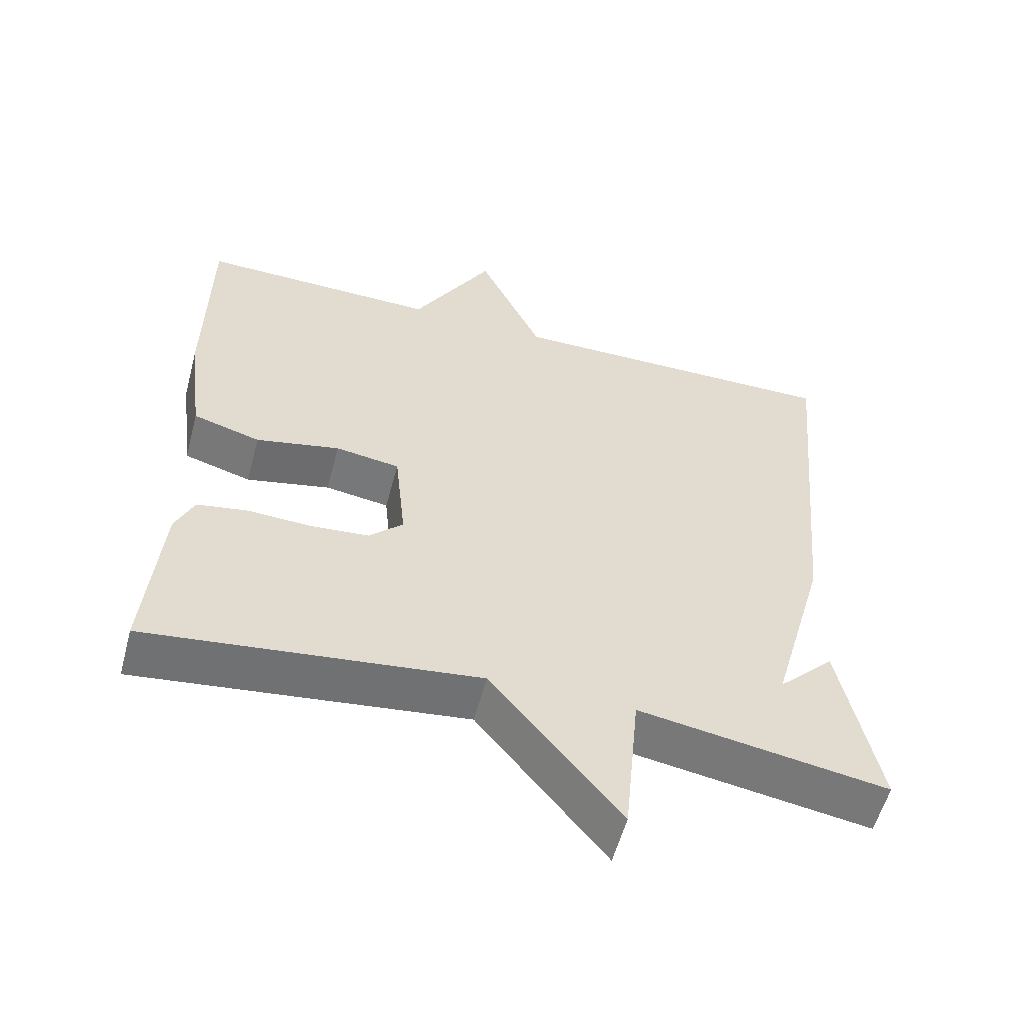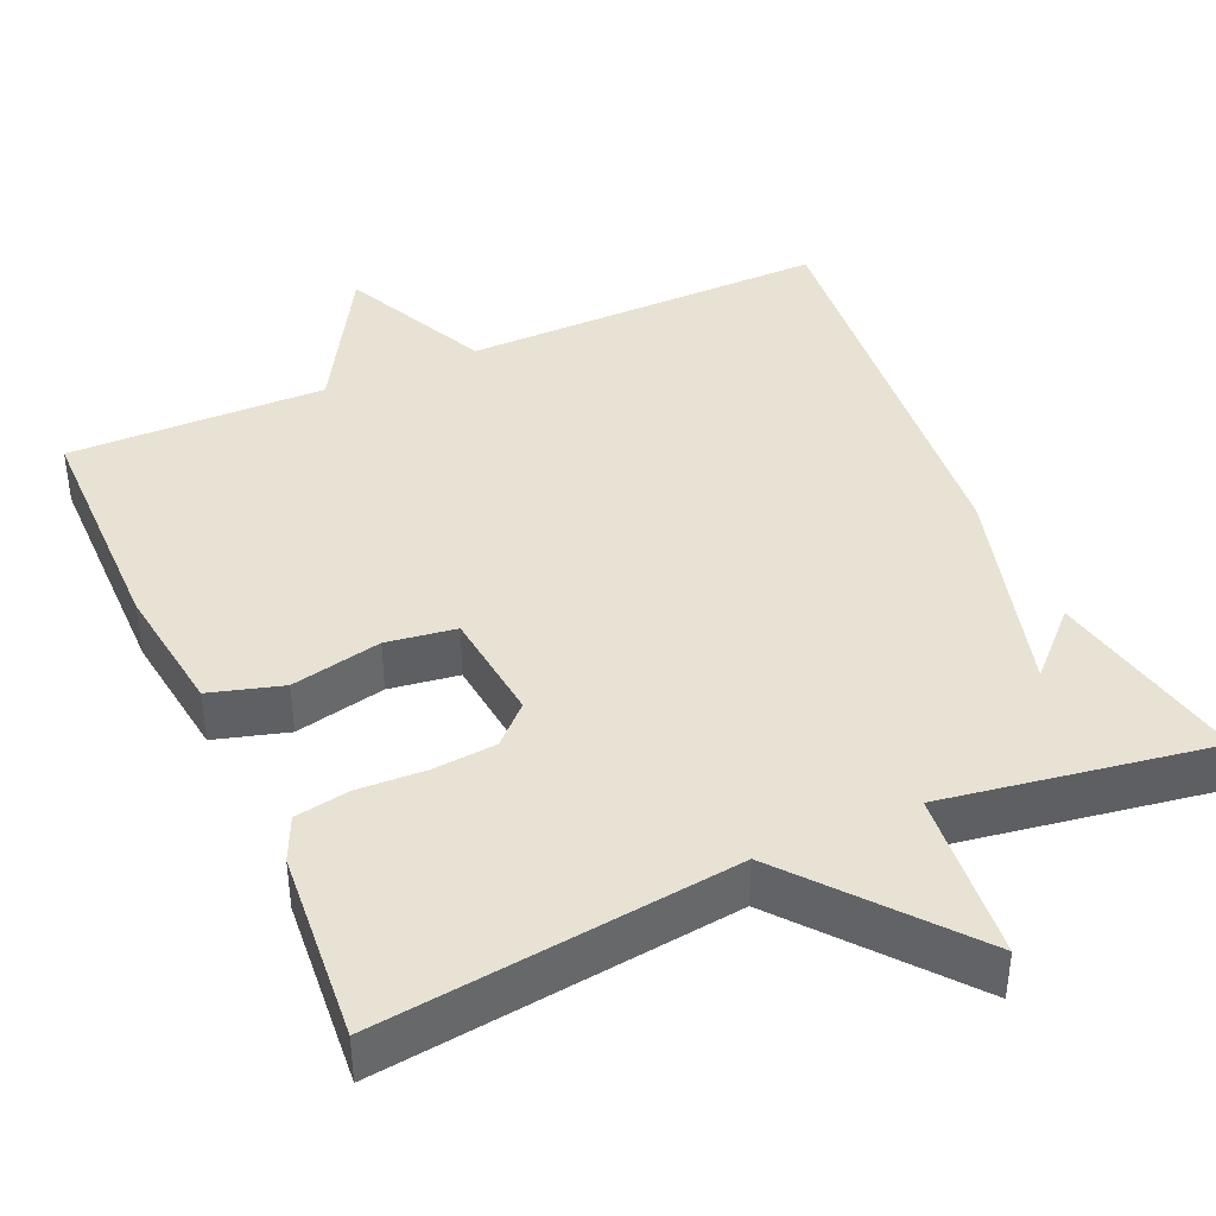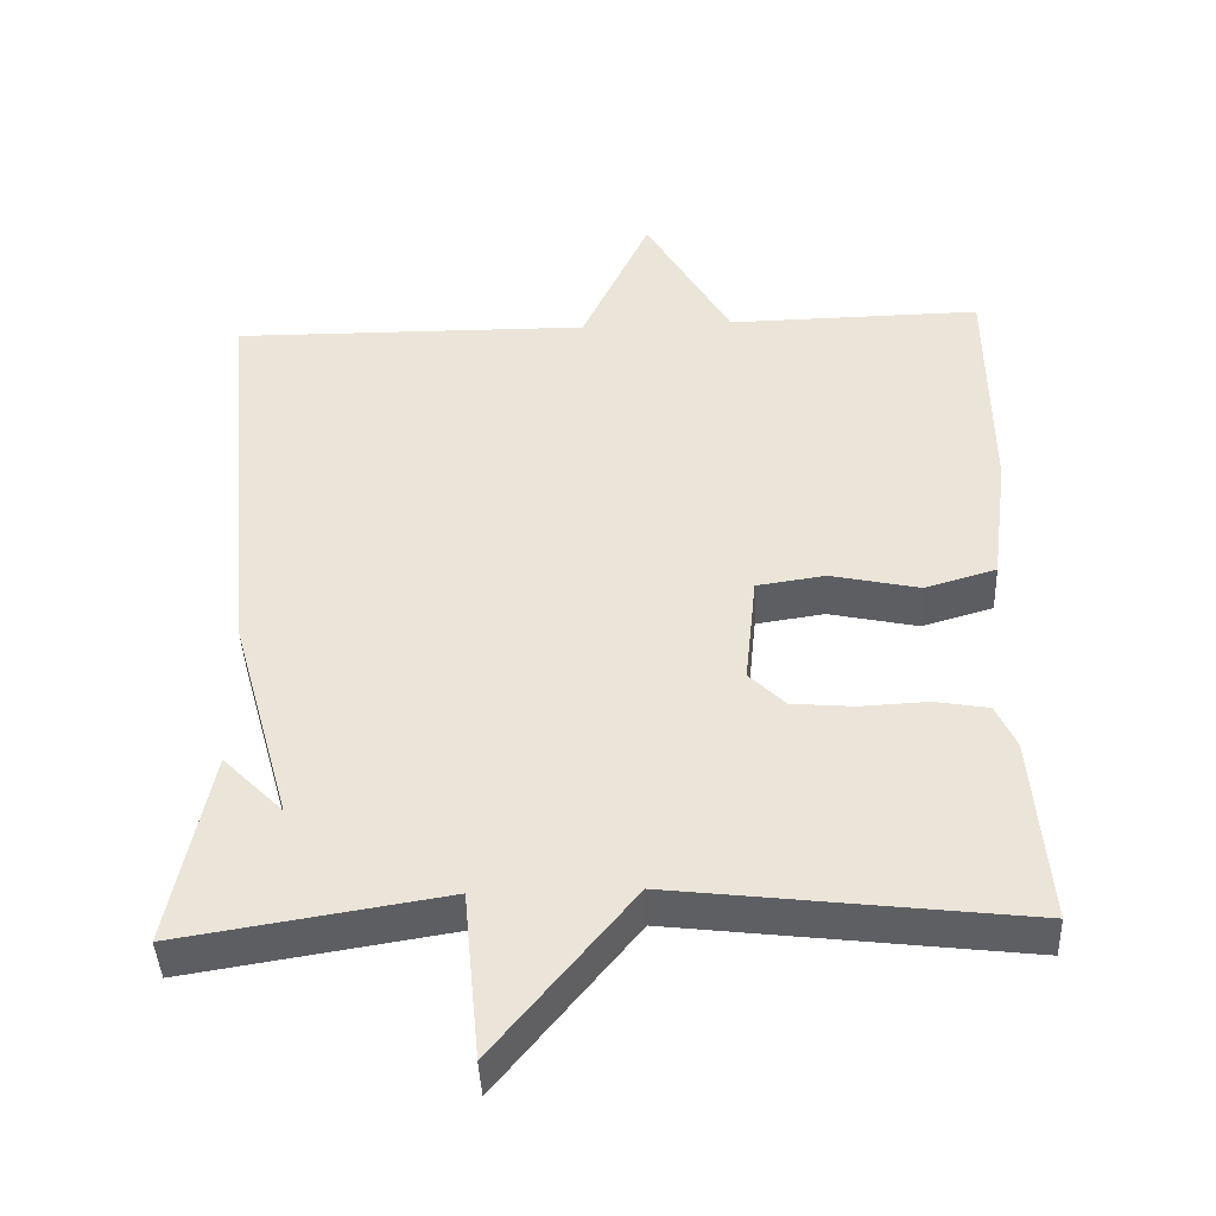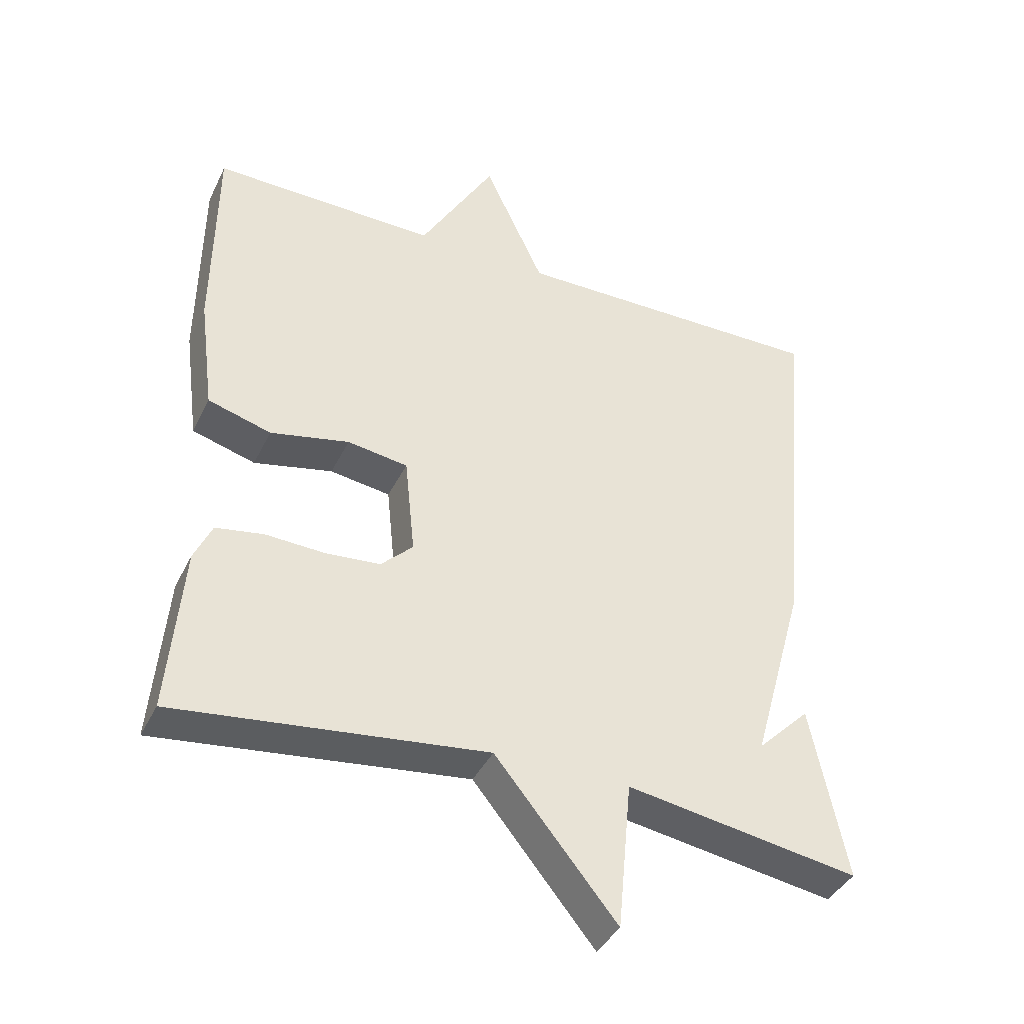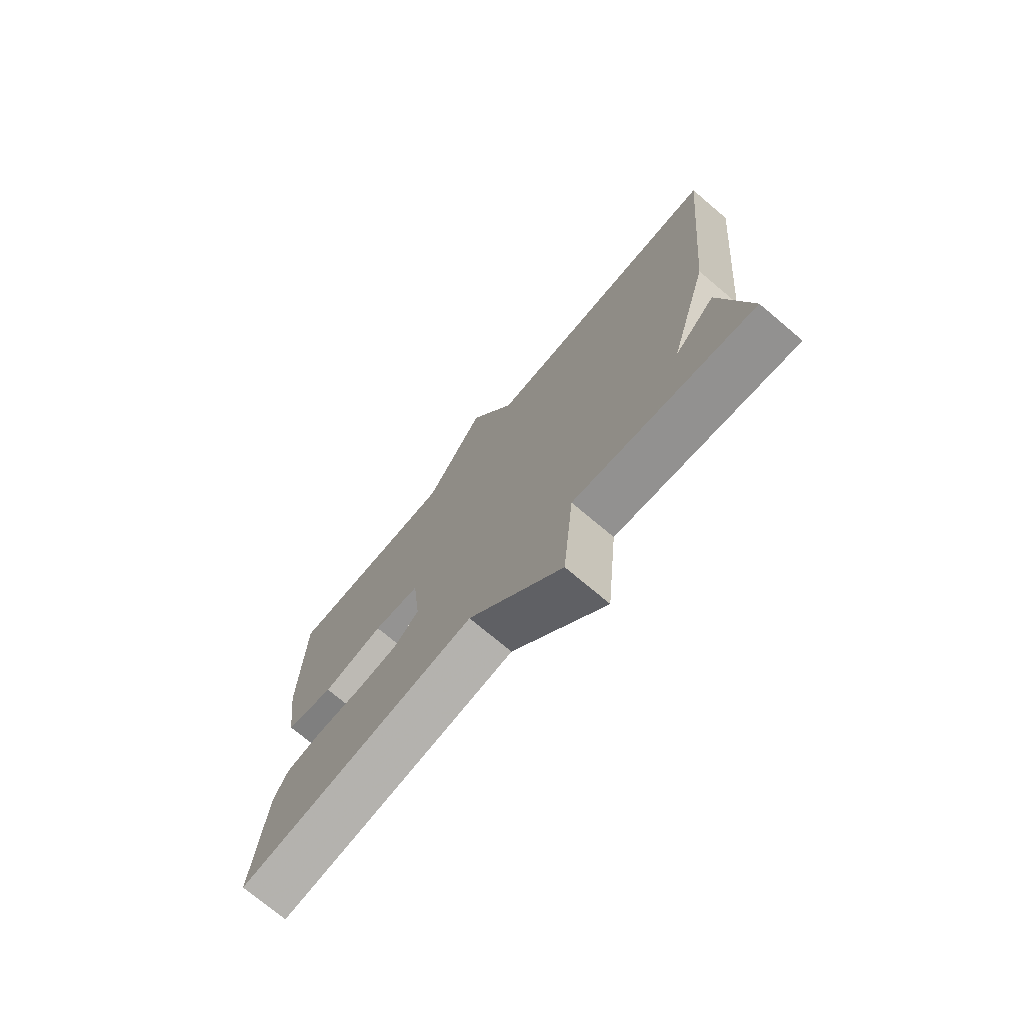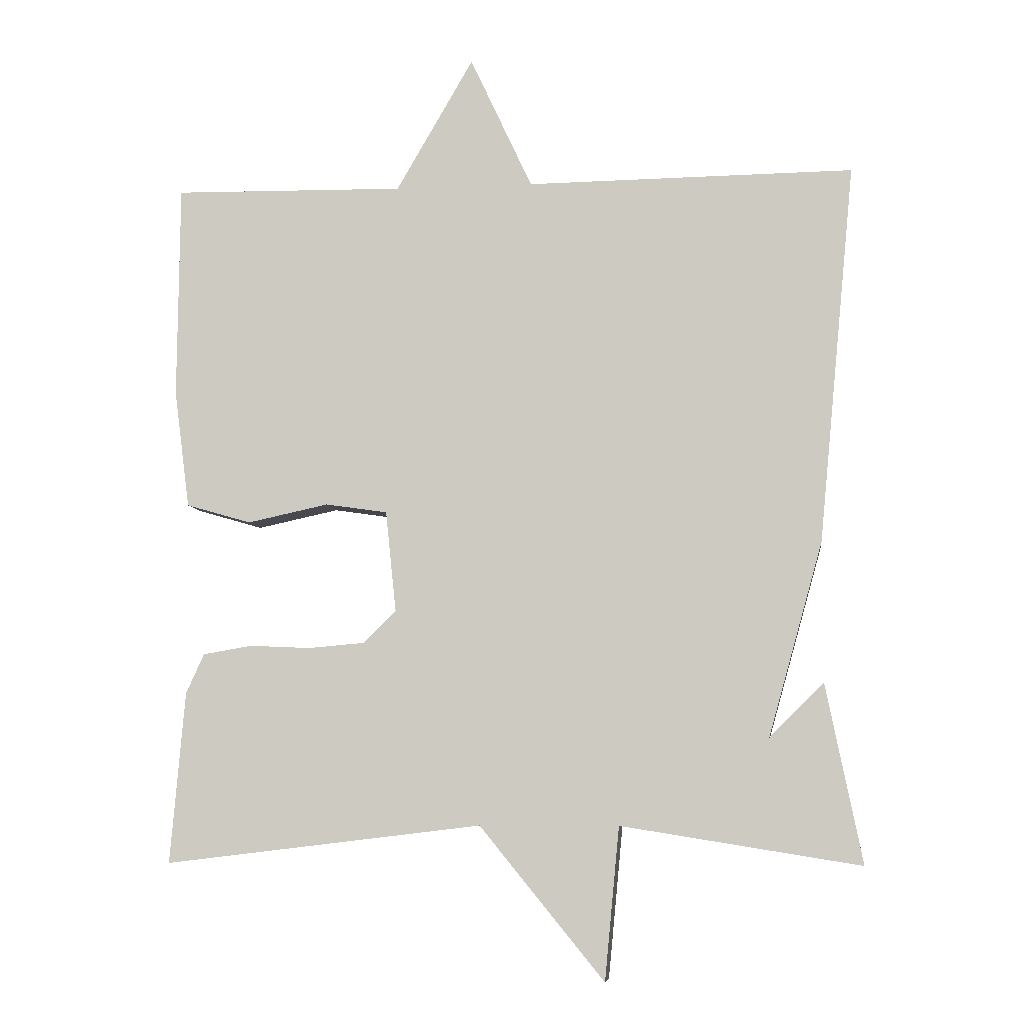
<metadata>
{"format":"obj","ext":"obj","renderer":"f3d","projection":"perspective","resolution":1024,"background":"white","views":[{"elev":-56.5,"azim":165.1,"up":"+Z"},{"elev":40.7,"azim":156.0,"up":"+Y"},{"elev":-42.4,"azim":2.5,"up":"+Z"},{"elev":-39.9,"azim":155.9,"up":"+Z"},{"elev":-74.0,"azim":-130.1,"up":"+Z"},{"elev":-7.0,"azim":-172.9,"up":"+Z"}]}
</metadata>
<code>
v 0.5 0.07 0.5
v 0.503 0.07 0.193
v 0.481 0.07 0.024
v 0.388 0.07 -0.003
v 0.272 0.07 0.022
v 0.183 0.07 0.009
v 0.168 0.07 -0.136
v 0.215 0.07 -0.182
v 0.295 0.07 -0.189
v 0.383 0.07 -0.185
v 0.453 0.07 -0.197
v 0.479 0.07 -0.254
v 0.5 0.07 -0.5
v 0.044 0.07 -0.445
v -0.135 0.07 -0.664
v -0.156 0.07 -0.445
v -0.5 0.07 -0.5
v -0.448 0.07 -0.243
v -0.37 0.07 -0.321
v -0.448 0.07 -0.043
v -0.5 0.07 0.5
v -0.031 0.07 0.495
v 0.058 0.07 0.686
v 0.169 0.07 0.495
v 0.5 0 0.5
v 0.503 0 0.193
v 0.481 0 0.024
v 0.388 0 -0.003
v 0.272 0 0.022
v 0.183 0 0.009
v 0.168 0 -0.136
v 0.215 0 -0.182
v 0.295 0 -0.189
v 0.383 0 -0.185
v 0.453 0 -0.197
v 0.479 0 -0.254
v 0.5 0 -0.5
v 0.044 0 -0.445
v -0.135 0 -0.664
v -0.156 0 -0.445
v -0.5 0 -0.5
v -0.448 0 -0.243
v -0.37 0 -0.321
v -0.448 0 -0.043
v -0.5 0 0.5
v -0.031 0 0.495
v 0.058 0 0.686
v 0.169 0 0.495
f 22 23 24
f 19 20 21 22
f 19 22 24
f 17 18 19
f 16 17 19
f 16 19 24 1
f 14 15 16
f 12 13 14
f 11 12 14
f 10 11 14
f 9 10 14
f 8 9 14 16
f 7 8 16
f 6 7 16
f 3 4 5
f 2 3 5
f 1 2 5
f 1 5 6
f 1 6 16
f 48 47 46
f 46 45 44 43
f 48 46 43
f 43 42 41
f 43 41 40
f 25 48 43 40
f 40 39 38
f 38 37 36
f 38 36 35
f 38 35 34
f 38 34 33
f 40 38 33 32
f 40 32 31
f 40 31 30
f 29 28 27
f 29 27 26
f 29 26 25
f 30 29 25
f 40 30 25
f 1 25 26 2
f 2 26 27 3
f 3 27 28 4
f 4 28 29 5
f 5 29 30 6
f 6 30 31 7
f 7 31 32 8
f 8 32 33 9
f 9 33 34 10
f 10 34 35 11
f 11 35 36 12
f 12 36 37 13
f 13 37 38 14
f 14 38 39 15
f 15 39 40 16
f 16 40 41 17
f 17 41 42 18
f 18 42 43 19
f 19 43 44 20
f 20 44 45 21
f 21 45 46 22
f 22 46 47 23
f 23 47 48 24
f 24 48 25 1

</code>
